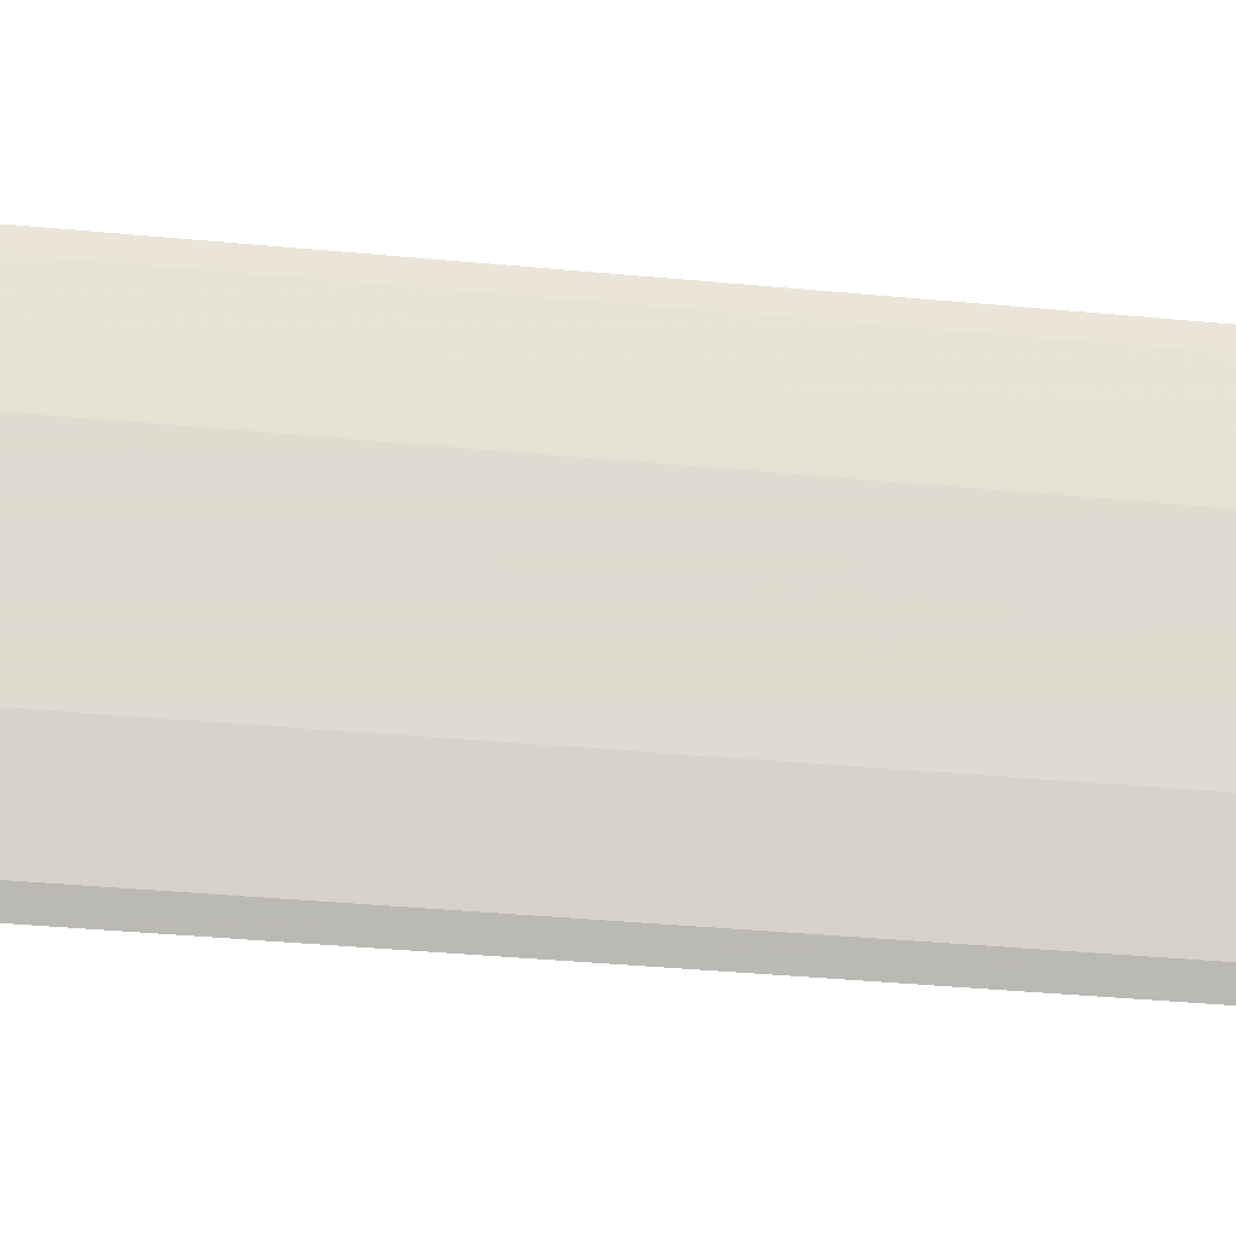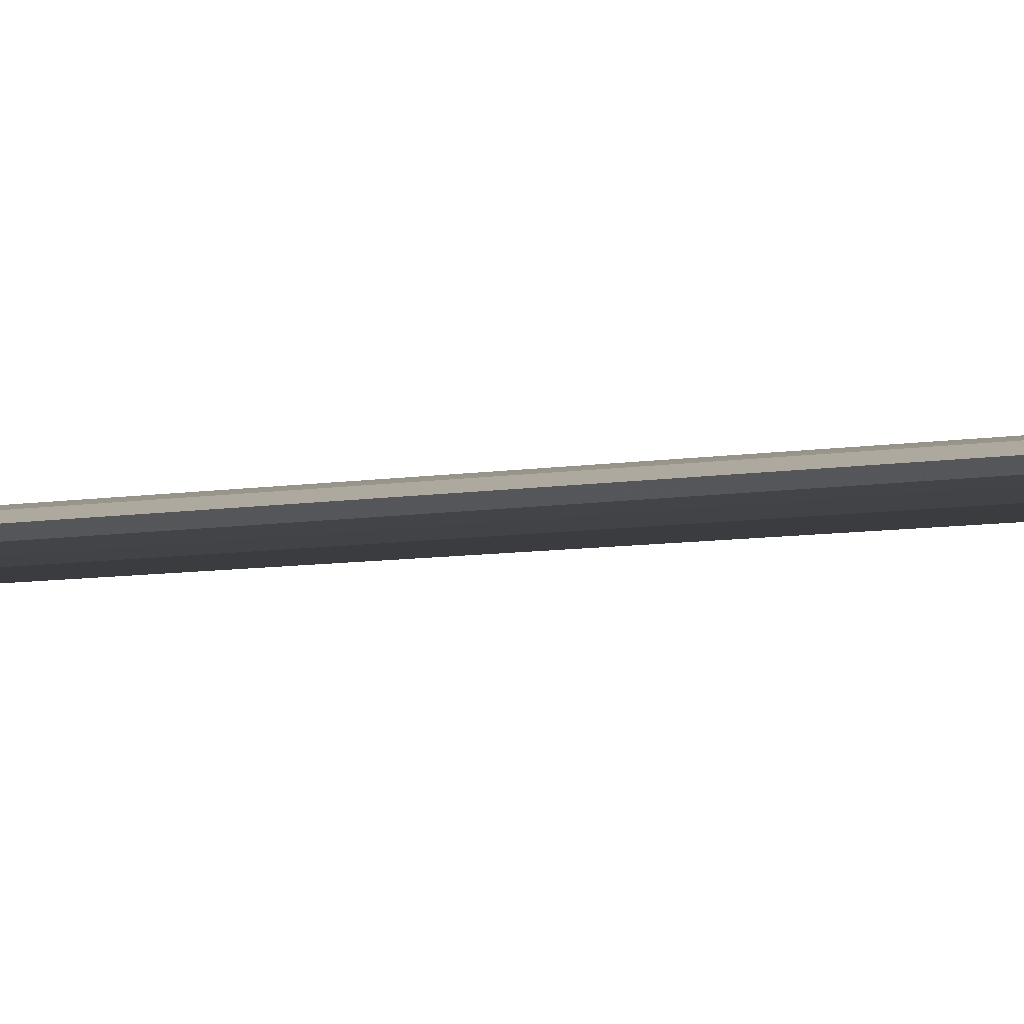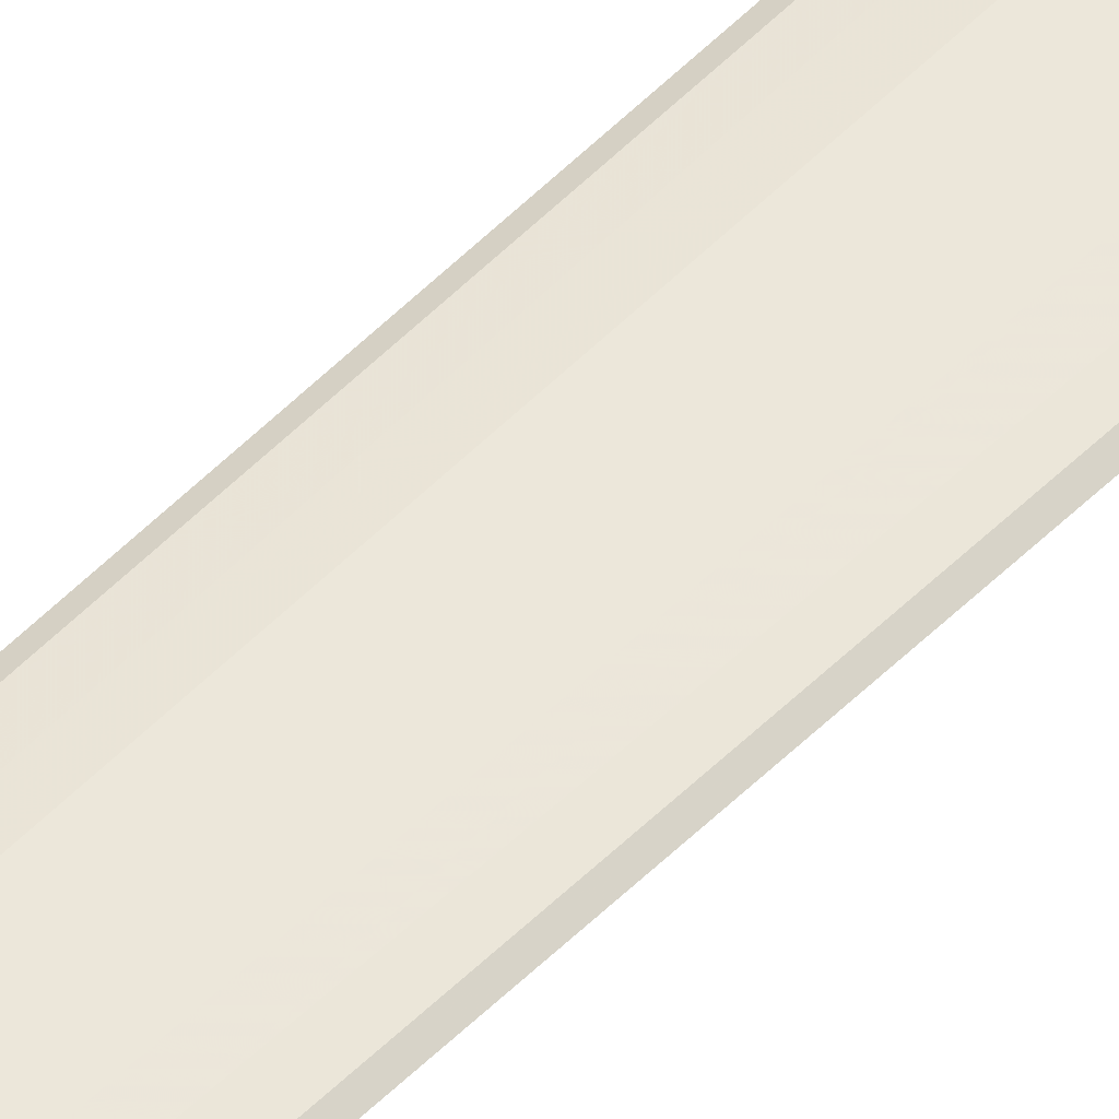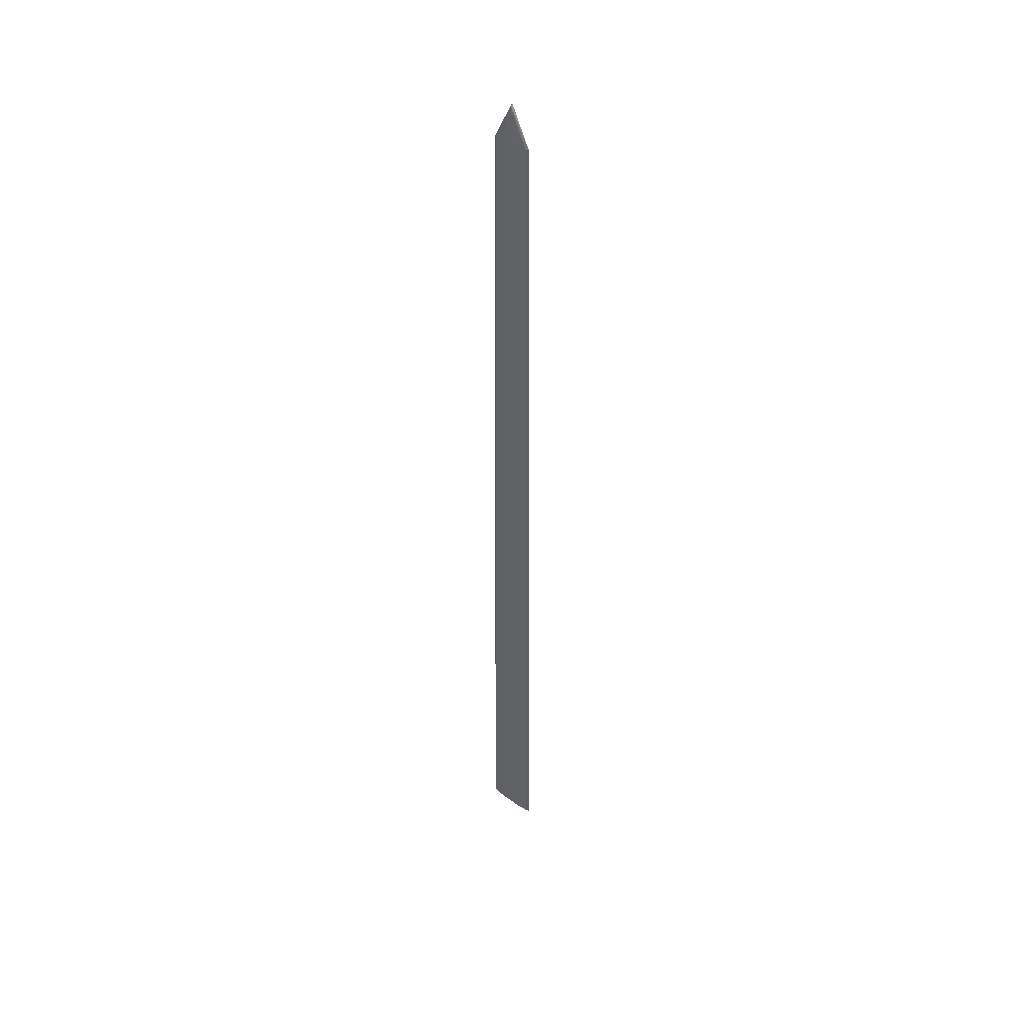
<metadata>
{"format":"obj","ext":"obj","renderer":"f3d","projection":"perspective","resolution":1024,"background":"white","views":[{"elev":70.2,"azim":94.5,"up":"+Z"},{"elev":-1.9,"azim":-27.4,"up":"+Z"},{"elev":53.5,"azim":-136.7,"up":"+Z"},{"elev":42.7,"azim":41.0,"up":"+Y"}]}
</metadata>
<code>
v -0.6875 0.4 0
v -0.5 23.9 0
v 0 24.9 0
v 0.5 23.9 0
v 0.6875 0.4 0
v -0.625 0.4 0.03125
v -0.4375 23.9 0.03125
v 0 24.84 0.03125
v 0.4375 23.9 0.03125
v 0.625 0.4 0.03125
v -0.3125 0.4 0.0625
v -0.1875 23.9 0.0625
v -0.115 24.4 0.04688
v 0 24.81 0.03906
v 0.115 24.4 0.04688
v 0.1875 23.9 0.0625
v 0.3125 0.4 0.0625
v -0.625 0.4 -0.03125
v -0.4375 23.9 -0.03125
v 0 24.84 -0.03125
v 0.4375 23.9 -0.03125
v 0.625 0.4 -0.03125
v -0.3125 0.4 -0.0625
v -0.1875 23.9 -0.0625
v -0.115 24.4 -0.04688
v 0 24.81 -0.03906
v 0.115 24.4 -0.04688
v 0.1875 23.9 -0.0625
v 0.3125 0.4 -0.0625
f 1 2 7
f 1 6 7
f 1 18 19
f 1 2 19
f 2 3 8
f 2 7 8
f 2 3 20
f 2 19 20
f 4 3 8
f 4 9 8
f 4 3 20
f 4 21 20
f 5 4 9
f 5 10 9
f 5 4 21
f 5 22 21
f 6 7 12
f 6 11 12
f 18 19 24
f 18 23 24
f 7 8 14
f 7 14 13
f 7 13 12
f 19 20 26
f 19 26 25
f 19 25 24
f 9 8 14
f 9 14 15
f 9 15 16
f 21 20 26
f 21 26 27
f 21 27 28
f 10 9 16
f 10 17 16
f 22 21 28
f 22 29 28
f 11 12 16
f 11 17 16
f 23 24 28
f 23 29 28
f 12 13 16
f 13 15 16
f 13 14 15
f 24 25 28
f 25 27 28
f 25 26 27

</code>
